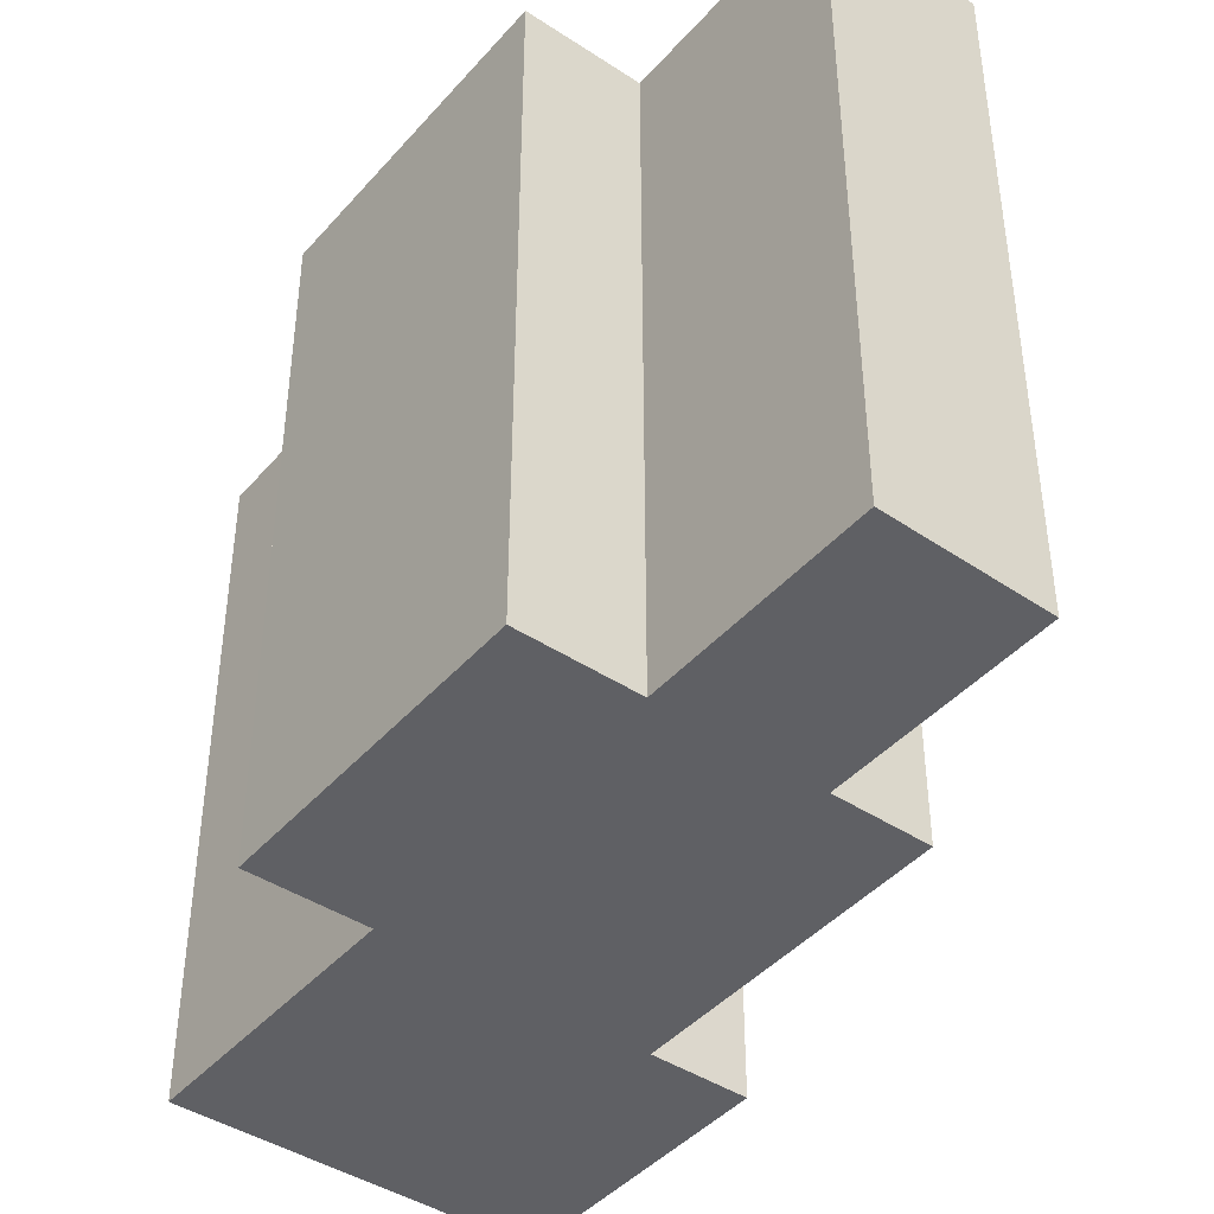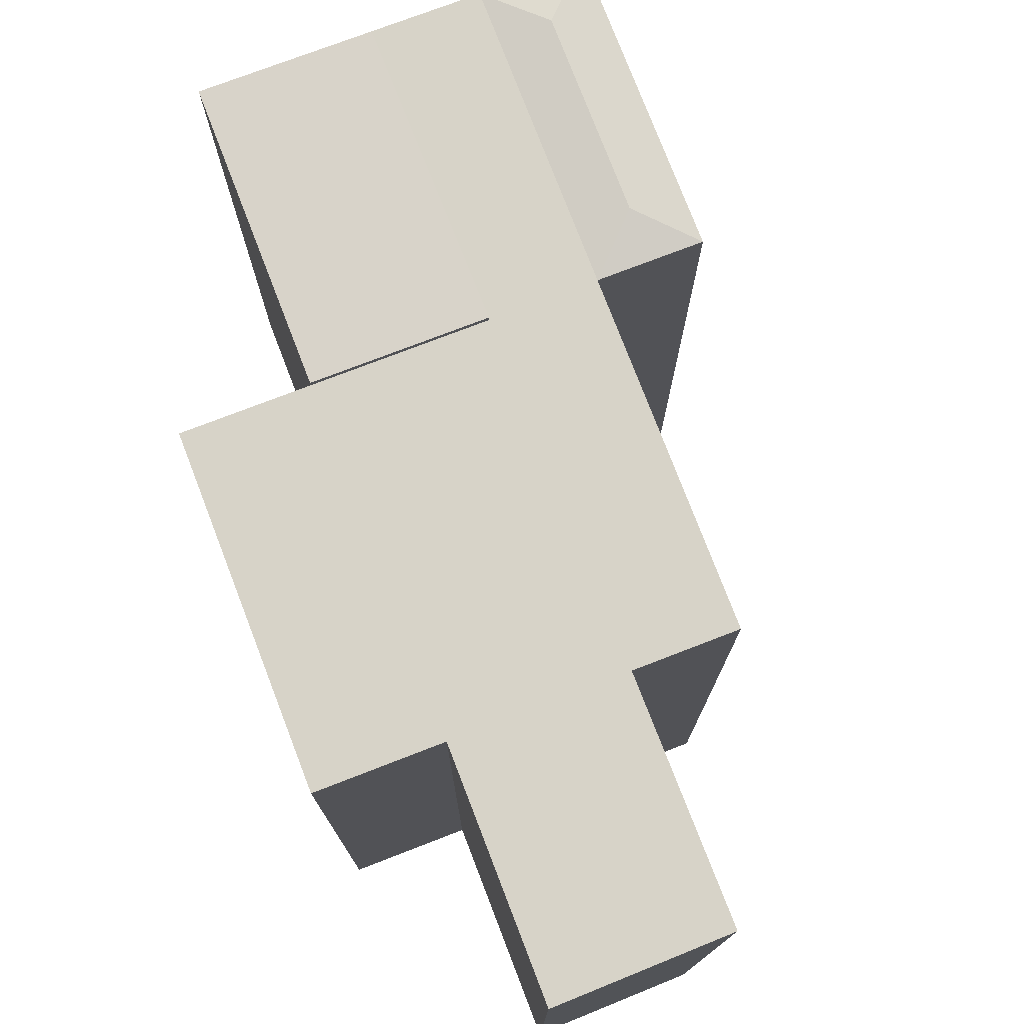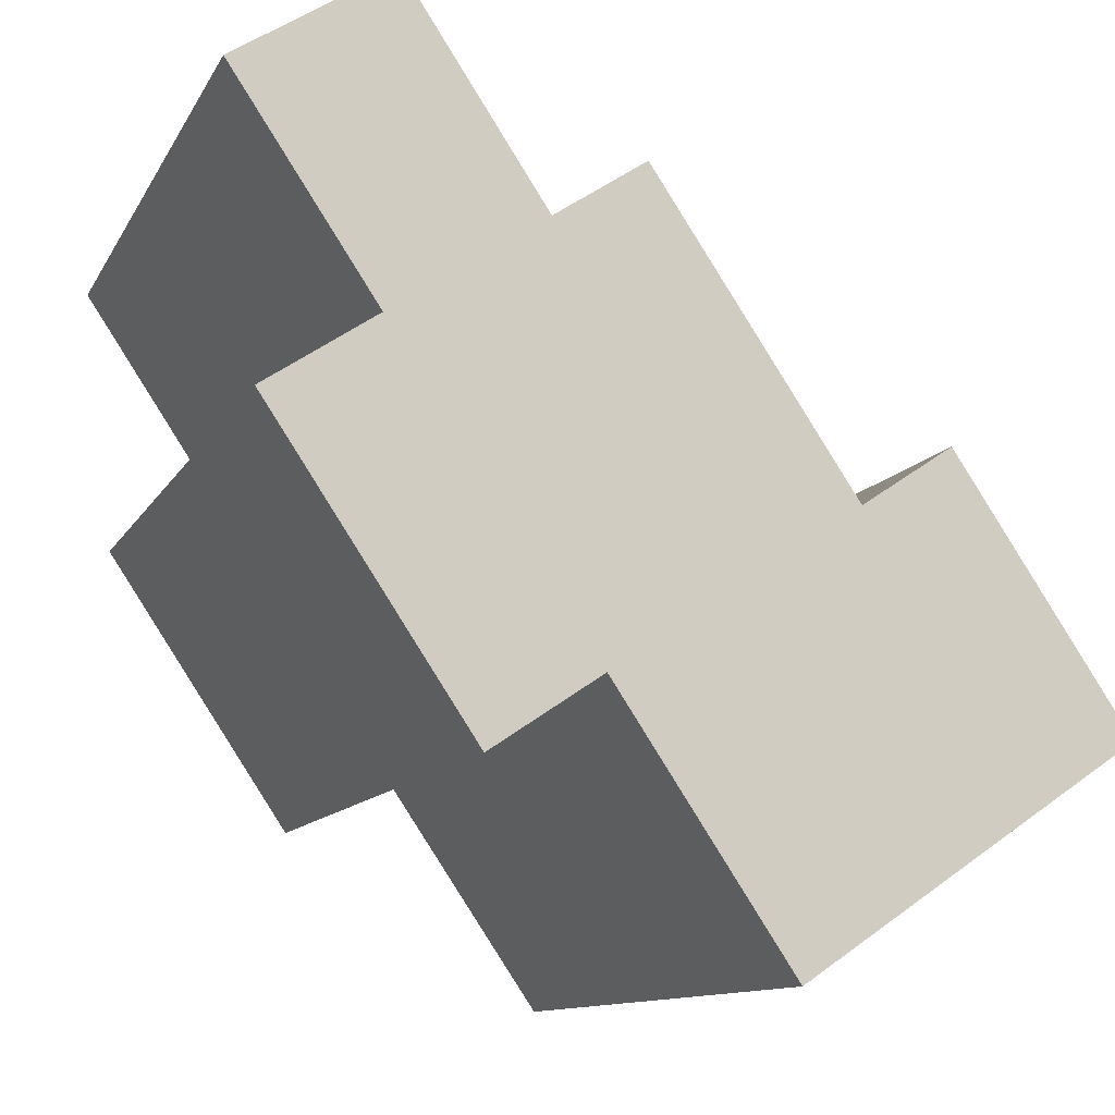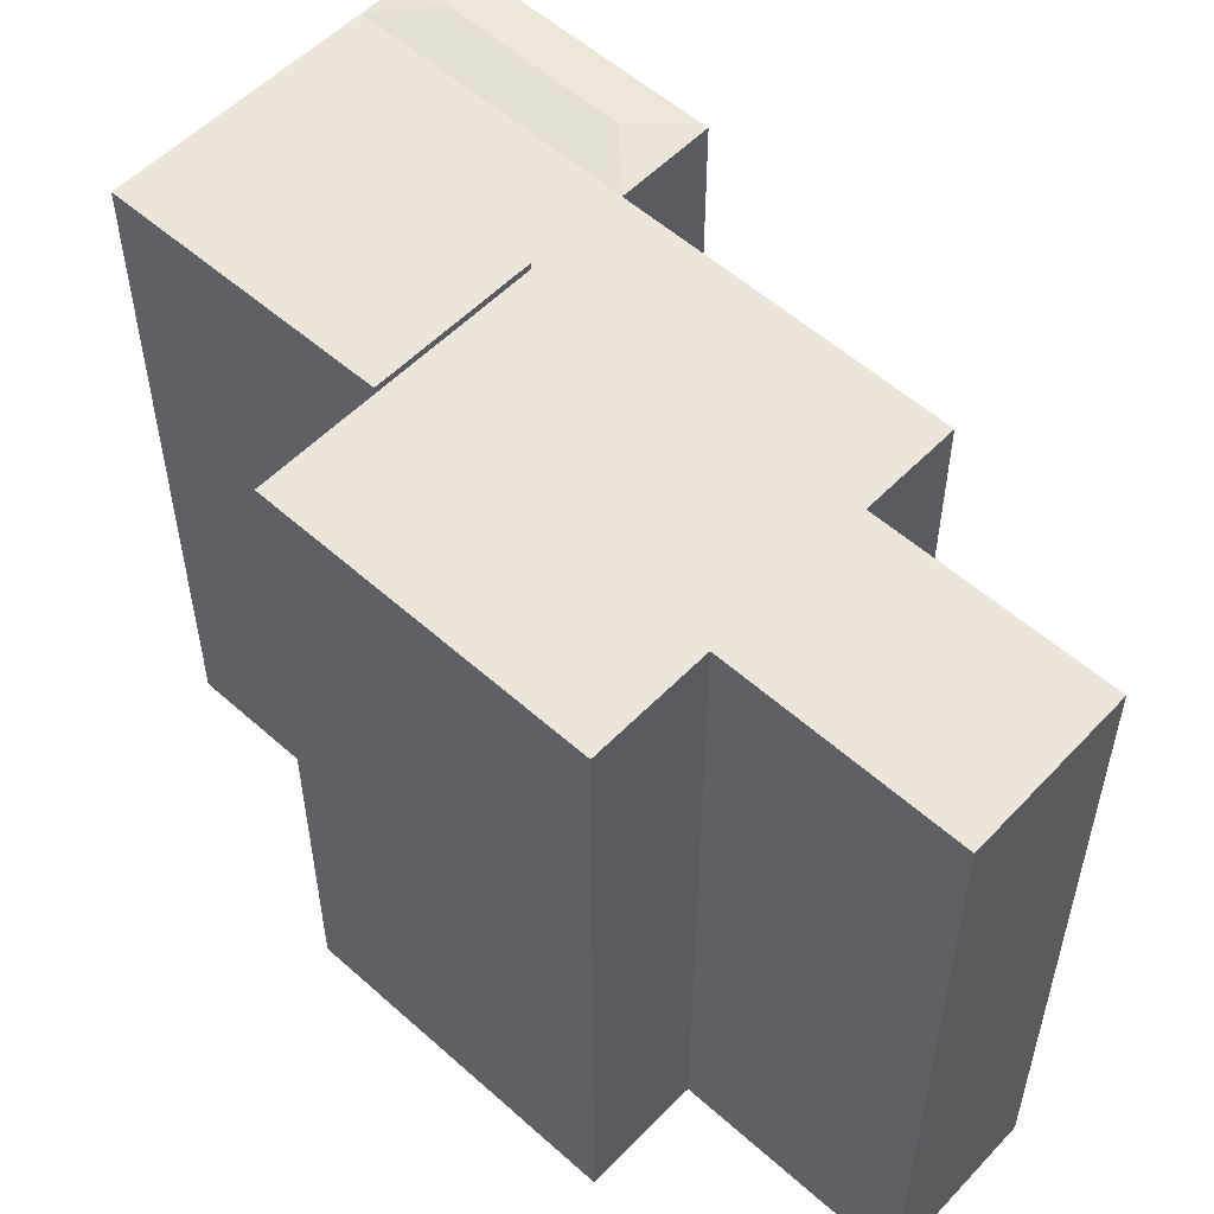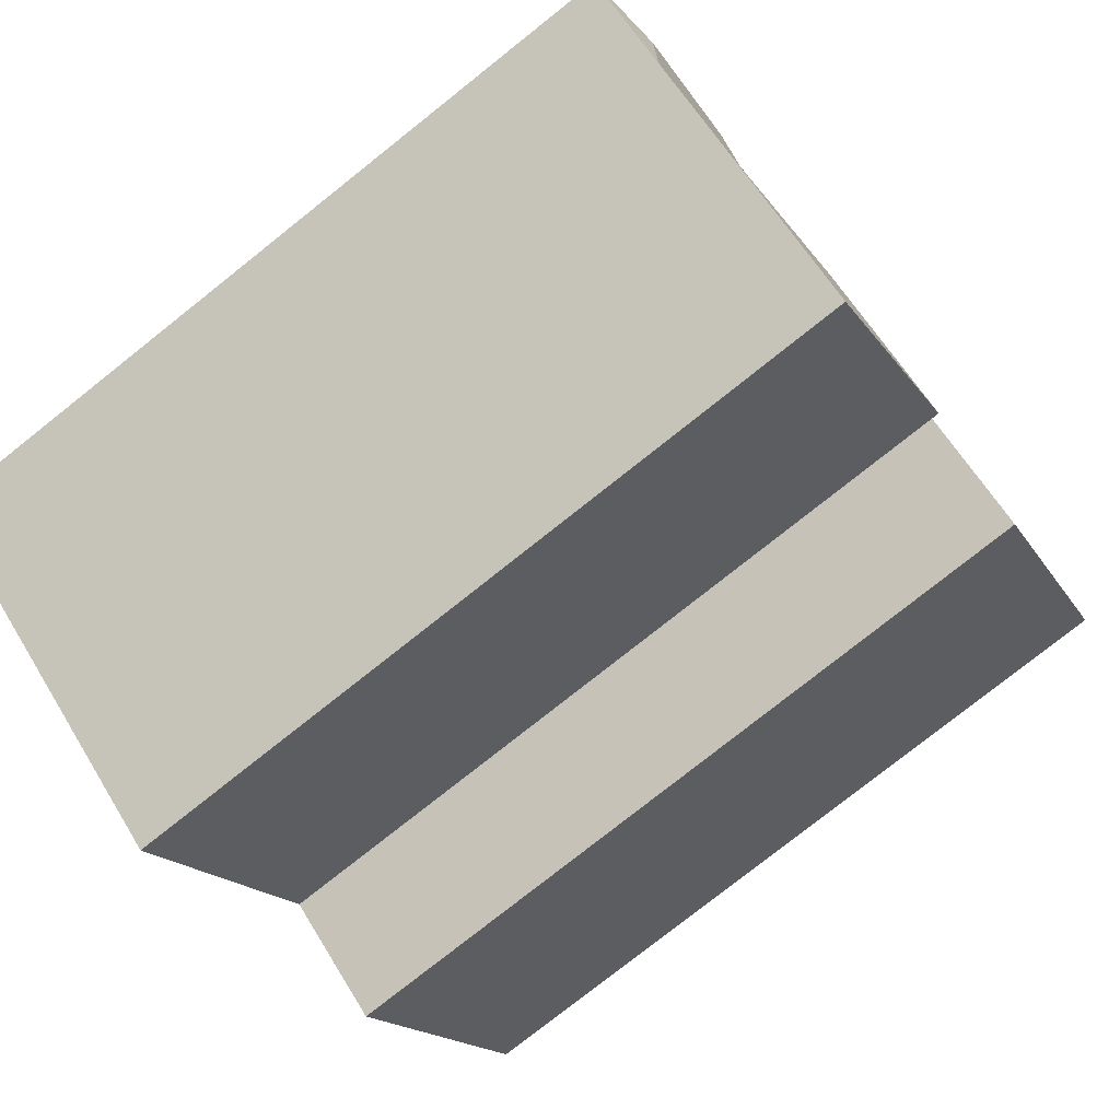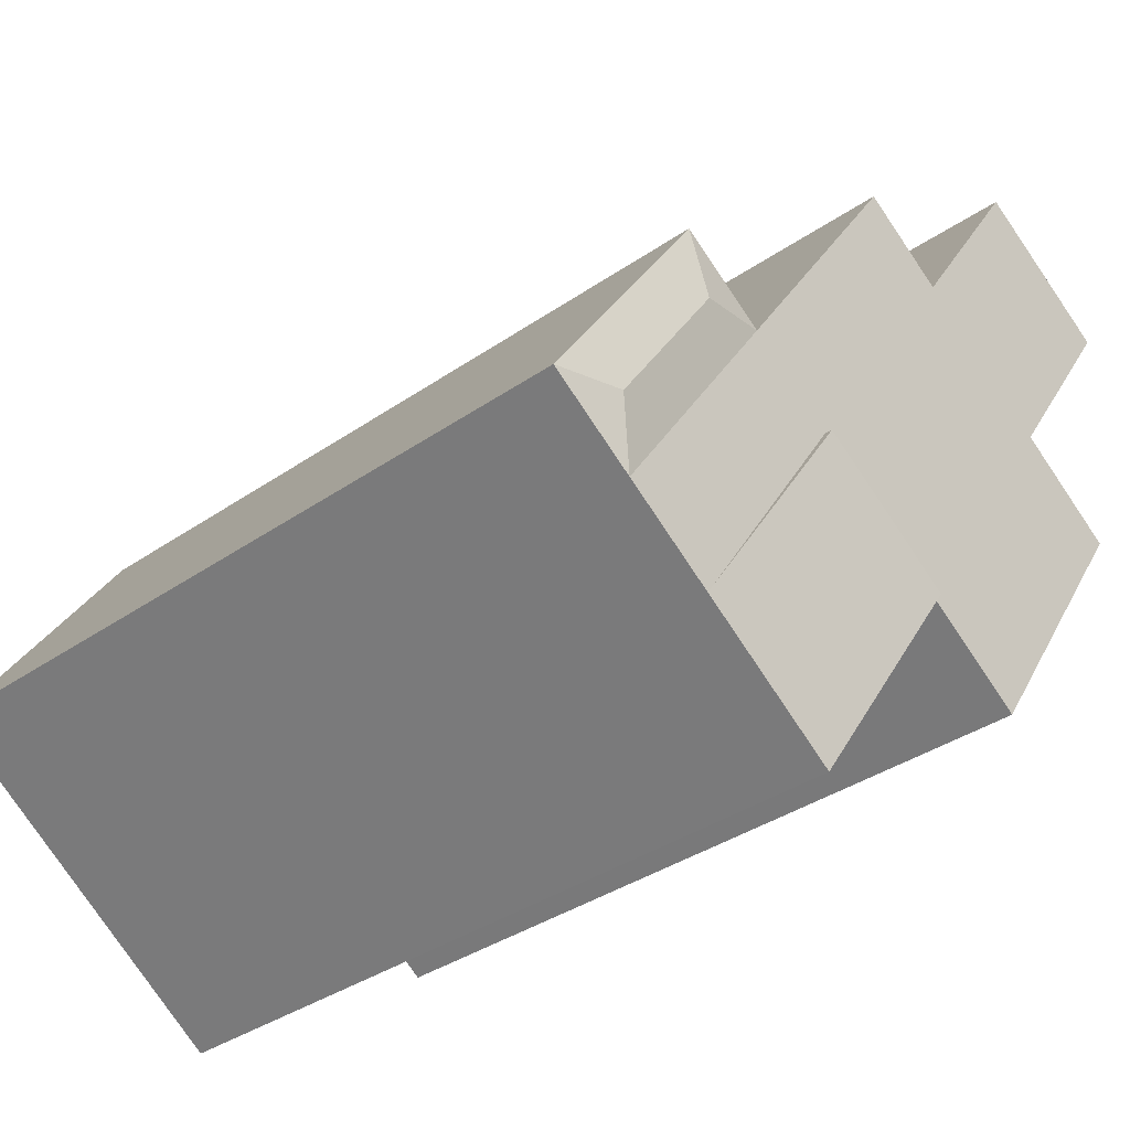
<metadata>
{"format":"obj","ext":"obj","renderer":"f3d","projection":"perspective","resolution":1024,"background":"white","views":[{"elev":-43.3,"azim":-71.6,"up":"+Y"},{"elev":76.9,"azim":-54.8,"up":"+Y"},{"elev":-11.0,"azim":-18.1,"up":"+Z"},{"elev":55.5,"azim":-80.6,"up":"+Y"},{"elev":-78.3,"azim":128.4,"up":"+Z"},{"elev":-35.8,"azim":132.4,"up":"+Z"}]}
</metadata>
<code>
v  6.248 9.582e-16 -15.65
v  3.803 3.485e-16 -5.692
v  0.8851 4.677e-16 -7.638
v  9.154 8.389e-16 -13.7
v  15.57 5.754e-16 -9.397
v  22.59 9.032e-16 -14.75
v  17.96 4.773e-16 -7.794
v  20.22 1.002e-15 -16.36
v  13.13 6.757e-16 -11.03
v  17.75 1.105e-15 -18.04
v  7.83 1.841e-16 -3.006
v  10.23 8.607e-17 -1.406
v  13.83 1.268e-15 -20.71
v  4.105 -1.616e-16 2.639
v  0 0 0
v  13.13 20.18 -11.04
v  9.154 20.39 -13.7
v  9.154 20.18 -13.7
v  13.13 20.39 -11.04
v  13.83 20.18 -20.71
v  17.75 20.18 -18.04
v  0.0004309 20.18 -0.00064
v  4.105 20.18 2.638
v  3.803 20.18 -5.692
v  7.83 20.18 -3.007
v  0.8855 20.18 -7.639
v  6.249 20.18 -15.65
v  15.57 20.18 -9.398
v  17.96 20.18 -7.795
v  22.59 20.18 -14.75
v  20.22 20.18 -16.36
v  10.23 20.18 -1.406
v  17.56 20.39 -9.791
v  20.61 20.39 -14.36
g defaultobject
f 1 2 3
f 2 1 4
f 5 6 7
f 6 5 8
f 9 8 5
f 8 9 10
f 11 5 12
f 5 11 9
f 4 10 9
f 10 4 13
f 4 11 2
f 11 4 9
f 2 14 15
f 14 2 11
f 16 17 18
f 17 16 19
f 17 13 4
f 13 17 20
f 13 21 10
f 21 13 20
f 19 16 21
f 14 22 15
f 22 14 23
f 22 2 15
f 2 22 24
f 11 23 14
f 23 11 25
f 2 26 3
f 26 2 24
f 26 1 3
f 1 26 27
f 27 4 1
f 4 27 18
f 7 28 5
f 28 7 29
f 8 30 6
f 30 8 31
f 6 29 7
f 29 6 30
f 10 31 8
f 31 10 21
f 12 25 11
f 25 12 32
f 5 32 12
f 32 5 28
f 21 17 19
f 17 21 20
f 16 24 25
f 24 16 18
f 25 22 23
f 22 25 24
f 18 26 24
f 26 18 27
f 28 29 33
f 34 28 33
f 28 34 31
f 34 30 31
f 34 29 30
f 29 34 33
f 31 16 28
f 16 31 21
f 28 25 32
f 25 28 16

</code>
